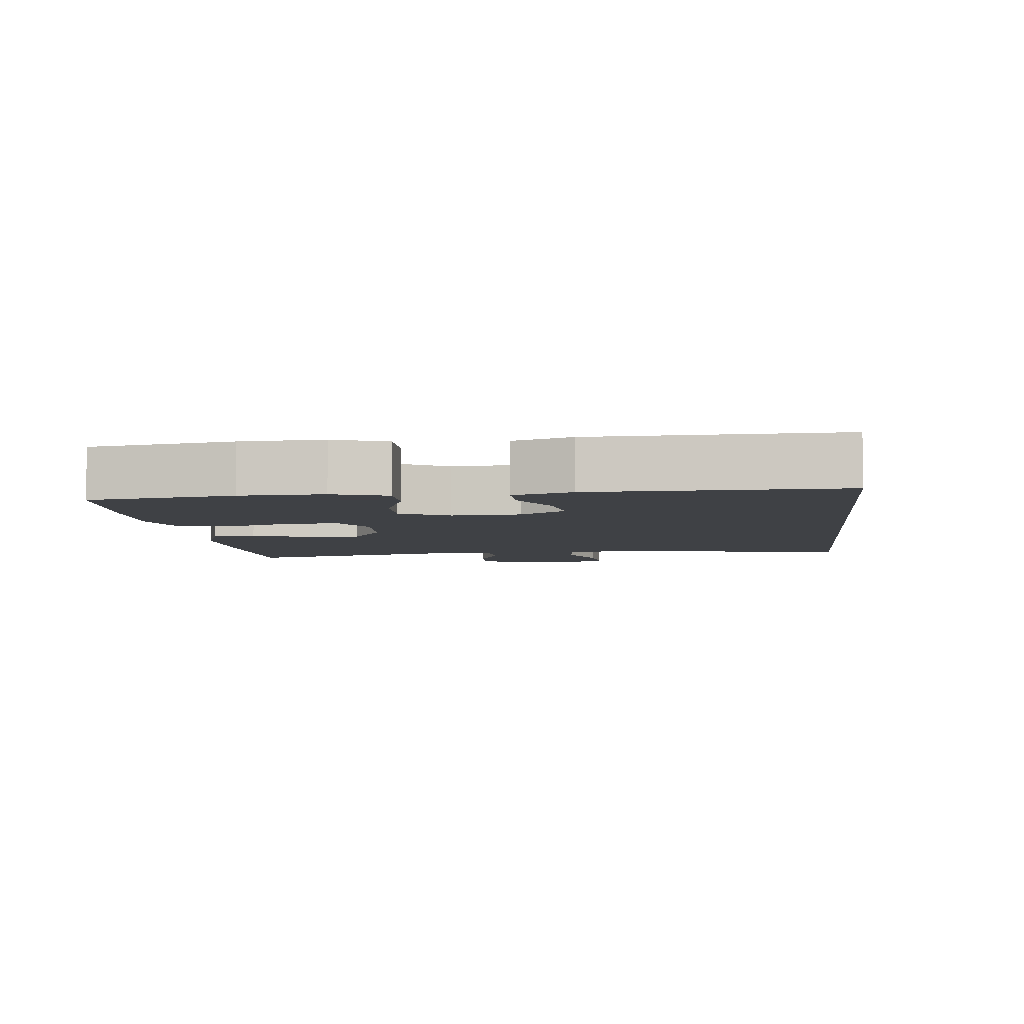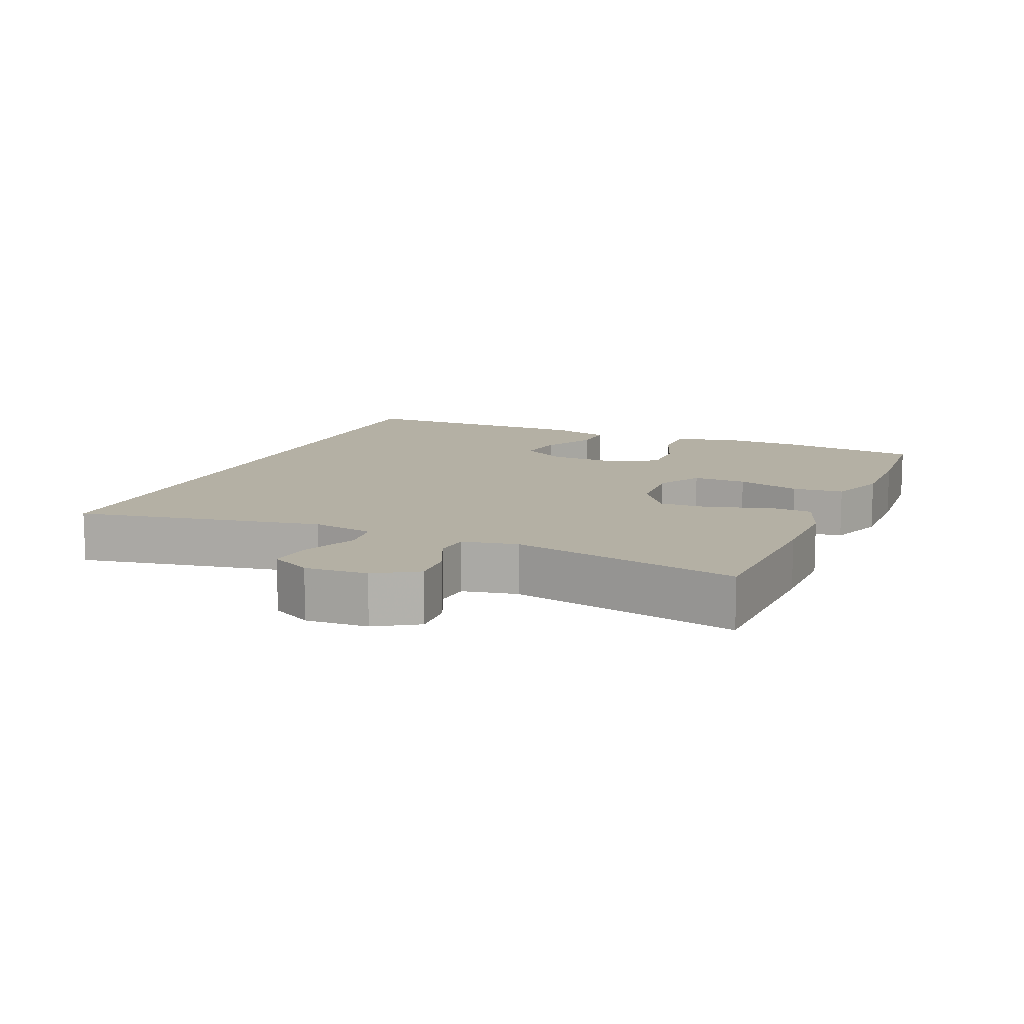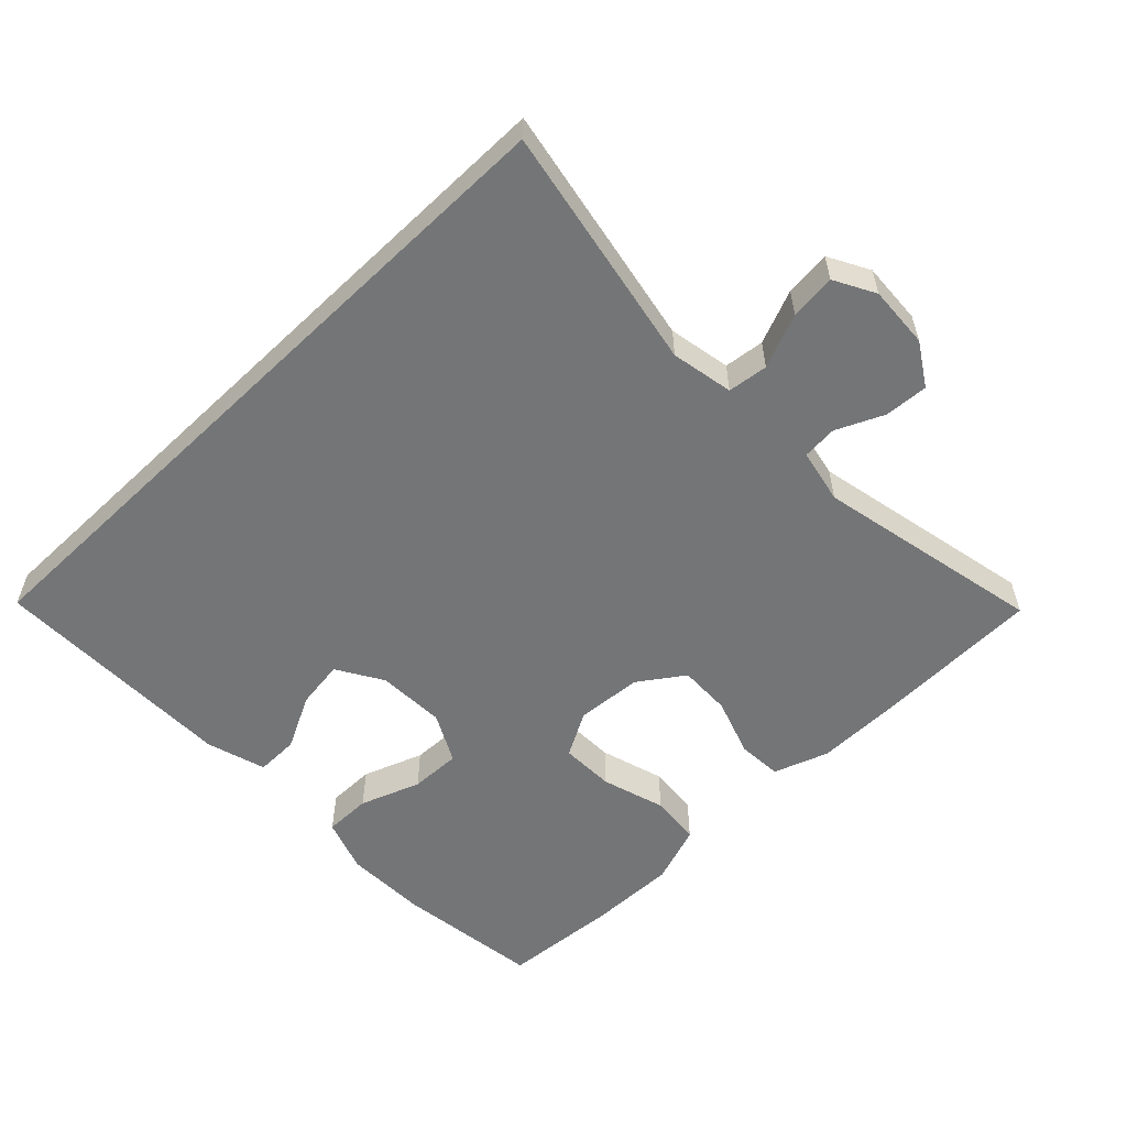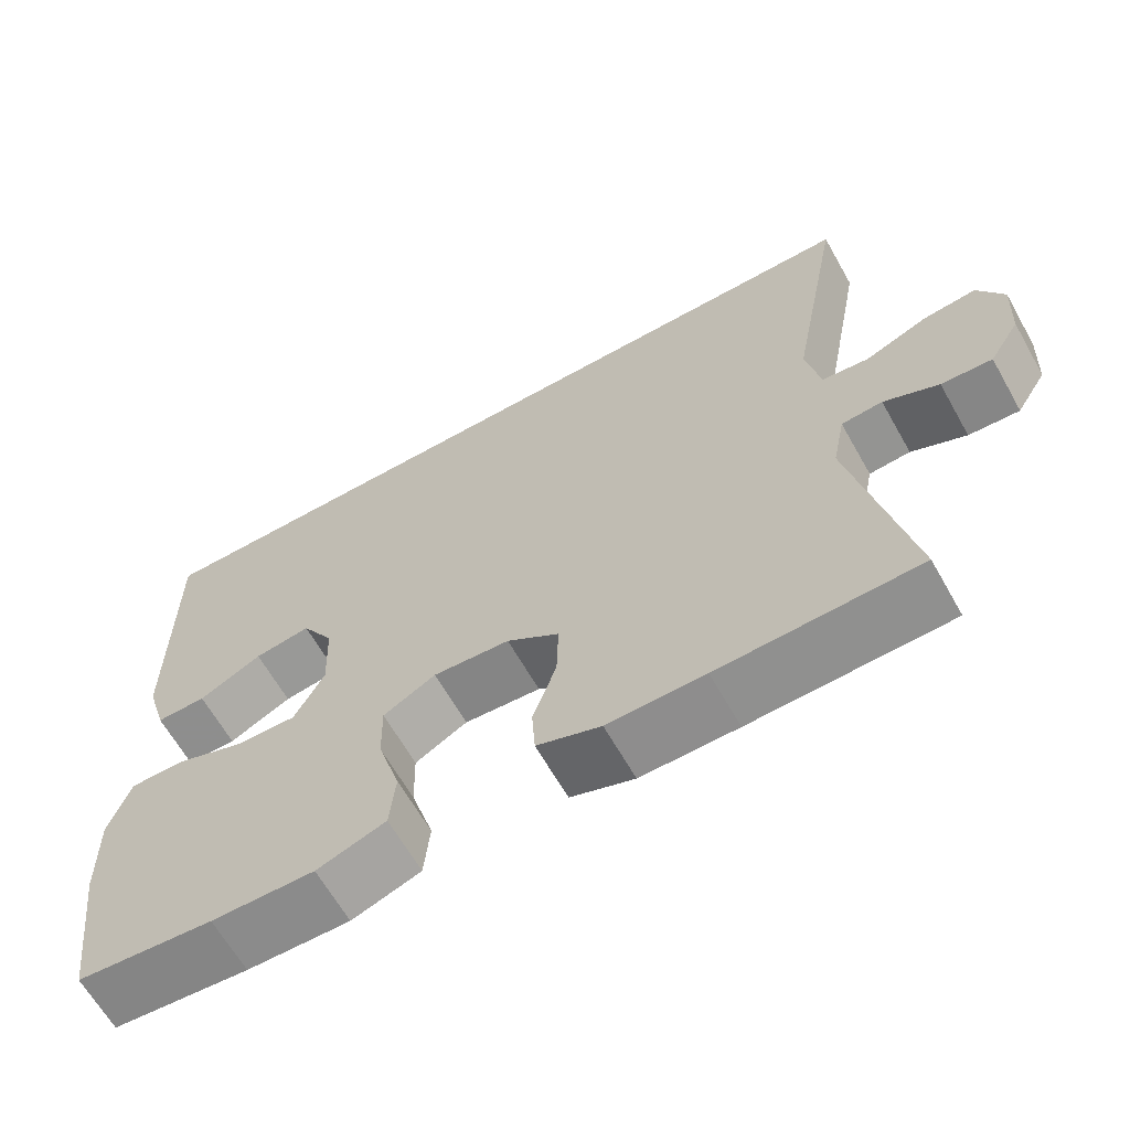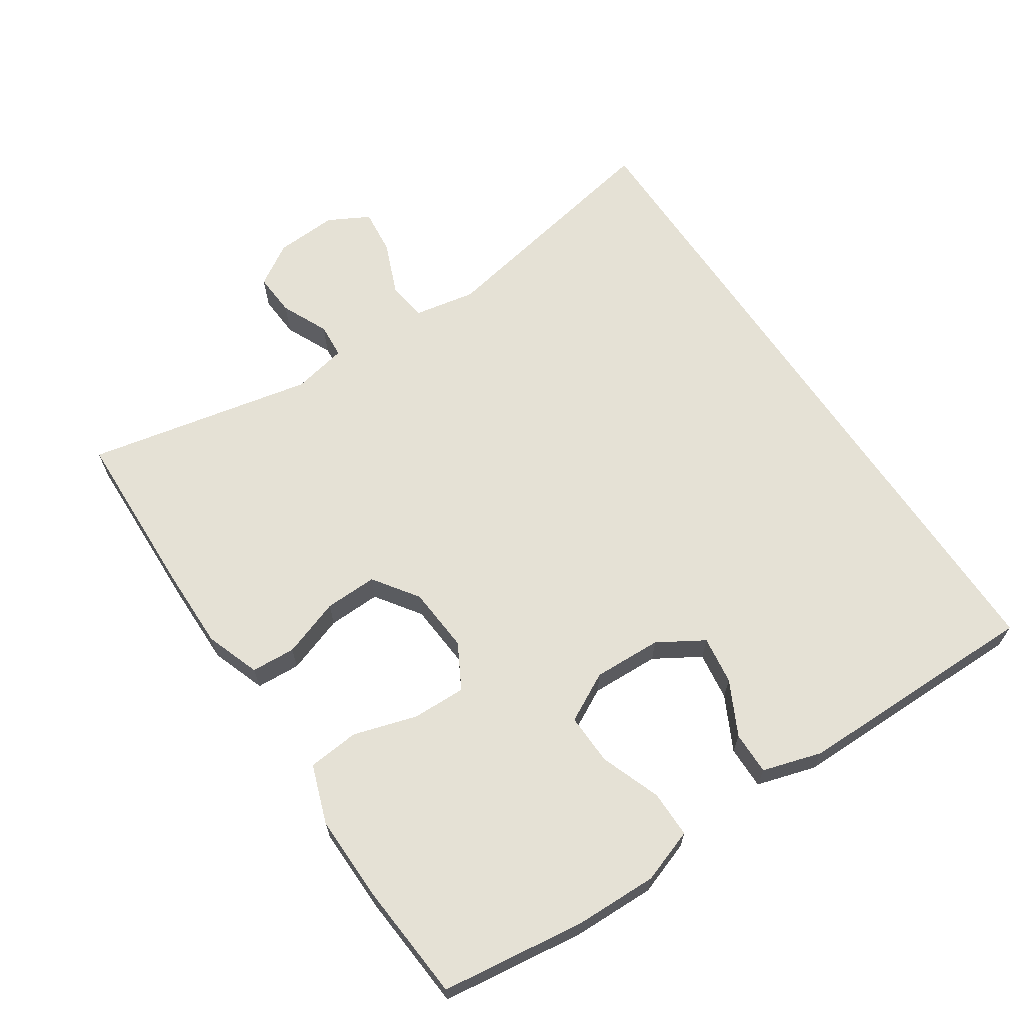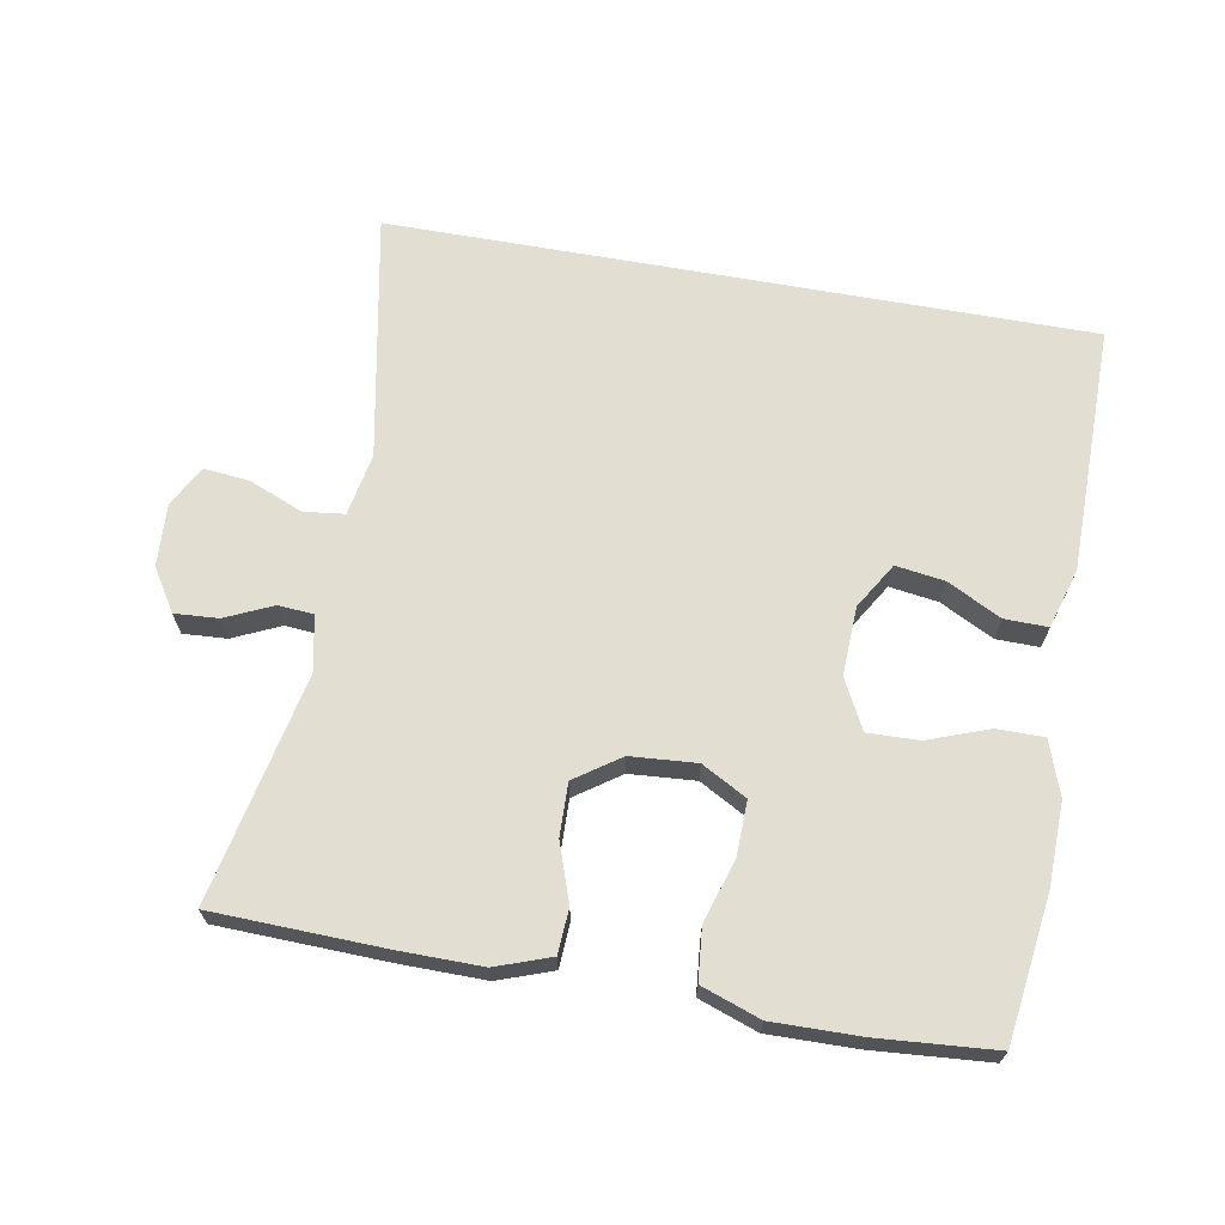
<metadata>
{"format":"obj","ext":"obj","renderer":"f3d","projection":"perspective","resolution":1024,"background":"white","views":[{"elev":-5.7,"azim":-83.2,"up":"+Y"},{"elev":11.4,"azim":113.1,"up":"+Y"},{"elev":-56.5,"azim":43.9,"up":"+Y"},{"elev":-64.4,"azim":29.5,"up":"+Z"},{"elev":65.1,"azim":-123.8,"up":"+Y"},{"elev":67.4,"azim":-169.9,"up":"+Y"}]}
</metadata>
<code>
v -0.5 0.07 -0.5
v -0.528 0.07 -0.292
v -0.531 0.07 -0.172
v -0.504 0.07 -0.094
v -0.436 0.07 -0.094
v -0.349 0.07 -0.126
v -0.275 0.07 -0.128
v -0.238 0.07 -0.057
v -0.242 0.07 0.042
v -0.282 0.07 0.108
v -0.352 0.07 0.098
v -0.43 0.07 0.058
v -0.492 0.07 0.057
v -0.518 0.07 0.143
v -0.52 0.07 0.5
v 0.488 0.07 0.5
v 0.421 0.07 0.145
v 0.438 0.07 0.055
v 0.496 0.07 0.048
v 0.574 0.07 0.08
v 0.64 0.07 0.087
v 0.672 0.07 0.028
v 0.667 0.07 -0.062
v 0.629 0.07 -0.123
v 0.566 0.07 -0.119
v 0.498 0.07 -0.088
v 0.447 0.07 -0.092
v 0.431 0.07 -0.171
v 0.5 0.07 -0.5
v 0.254 0.07 -0.508
v 0.134 0.07 -0.509
v 0.055 0.07 -0.481
v 0.051 0.07 -0.417
v 0.08 0.07 -0.333
v 0.082 0.07 -0.257
v 0.017 0.07 -0.212
v -0.078 0.07 -0.205
v -0.143 0.07 -0.241
v -0.141 0.07 -0.319
v -0.113 0.07 -0.411
v -0.12 0.07 -0.485
v -0.205 0.07 -0.515
v -0.332 0.07 -0.513
v -0.5 0 -0.5
v -0.528 0 -0.292
v -0.531 0 -0.172
v -0.504 0 -0.094
v -0.436 0 -0.094
v -0.349 0 -0.126
v -0.275 0 -0.128
v -0.238 0 -0.057
v -0.242 0 0.042
v -0.282 0 0.108
v -0.352 0 0.098
v -0.43 0 0.058
v -0.492 0 0.057
v -0.518 0 0.143
v -0.52 0 0.5
v 0.488 0 0.5
v 0.421 0 0.145
v 0.438 0 0.055
v 0.496 0 0.048
v 0.574 0 0.08
v 0.64 0 0.087
v 0.672 0 0.028
v 0.667 0 -0.062
v 0.629 0 -0.123
v 0.566 0 -0.119
v 0.498 0 -0.088
v 0.447 0 -0.092
v 0.431 0 -0.171
v 0.5 0 -0.5
v 0.254 0 -0.508
v 0.134 0 -0.509
v 0.055 0 -0.481
v 0.051 0 -0.417
v 0.08 0 -0.333
v 0.082 0 -0.257
v 0.017 0 -0.212
v -0.078 0 -0.205
v -0.143 0 -0.241
v -0.141 0 -0.319
v -0.113 0 -0.411
v -0.12 0 -0.485
v -0.205 0 -0.515
v -0.332 0 -0.513
f 4 5 6
f 3 4 6
f 2 3 6
f 1 2 6
f 43 1 6
f 42 43 6
f 41 42 6
f 40 41 6
f 39 40 6
f 38 39 6 7
f 37 38 7 8
f 36 37 8 9
f 35 36 9 10
f 32 33 34
f 31 32 34
f 30 31 34
f 29 30 34
f 28 29 34
f 27 28 34 35
f 24 25 26
f 23 24 26
f 22 23 26
f 21 22 26
f 20 21 26
f 19 20 26
f 18 19 26 27
f 27 35 10
f 18 27 10
f 17 18 10
f 13 14 15
f 12 13 15
f 11 12 15
f 10 11 15 16
f 10 16 17
f 49 48 47
f 49 47 46
f 49 46 45
f 49 45 44
f 49 44 86
f 49 86 85
f 49 85 84
f 49 84 83
f 49 83 82
f 50 49 82 81
f 51 50 81 80
f 52 51 80 79
f 53 52 79 78
f 77 76 75
f 77 75 74
f 77 74 73
f 77 73 72
f 77 72 71
f 78 77 71 70
f 69 68 67
f 69 67 66
f 69 66 65
f 69 65 64
f 69 64 63
f 69 63 62
f 70 69 62 61
f 53 78 70
f 53 70 61
f 53 61 60
f 58 57 56
f 58 56 55
f 58 55 54
f 59 58 54 53
f 60 59 53
f 1 44 45 2
f 2 45 46 3
f 3 46 47 4
f 4 47 48 5
f 5 48 49 6
f 6 49 50 7
f 7 50 51 8
f 8 51 52 9
f 9 52 53 10
f 10 53 54 11
f 11 54 55 12
f 12 55 56 13
f 13 56 57 14
f 14 57 58 15
f 15 58 59 16
f 16 59 60 17
f 17 60 61 18
f 18 61 62 19
f 19 62 63 20
f 20 63 64 21
f 21 64 65 22
f 22 65 66 23
f 23 66 67 24
f 24 67 68 25
f 25 68 69 26
f 26 69 70 27
f 27 70 71 28
f 28 71 72 29
f 29 72 73 30
f 30 73 74 31
f 31 74 75 32
f 32 75 76 33
f 33 76 77 34
f 34 77 78 35
f 35 78 79 36
f 36 79 80 37
f 37 80 81 38
f 38 81 82 39
f 39 82 83 40
f 40 83 84 41
f 41 84 85 42
f 42 85 86 43
f 43 86 44 1

</code>
